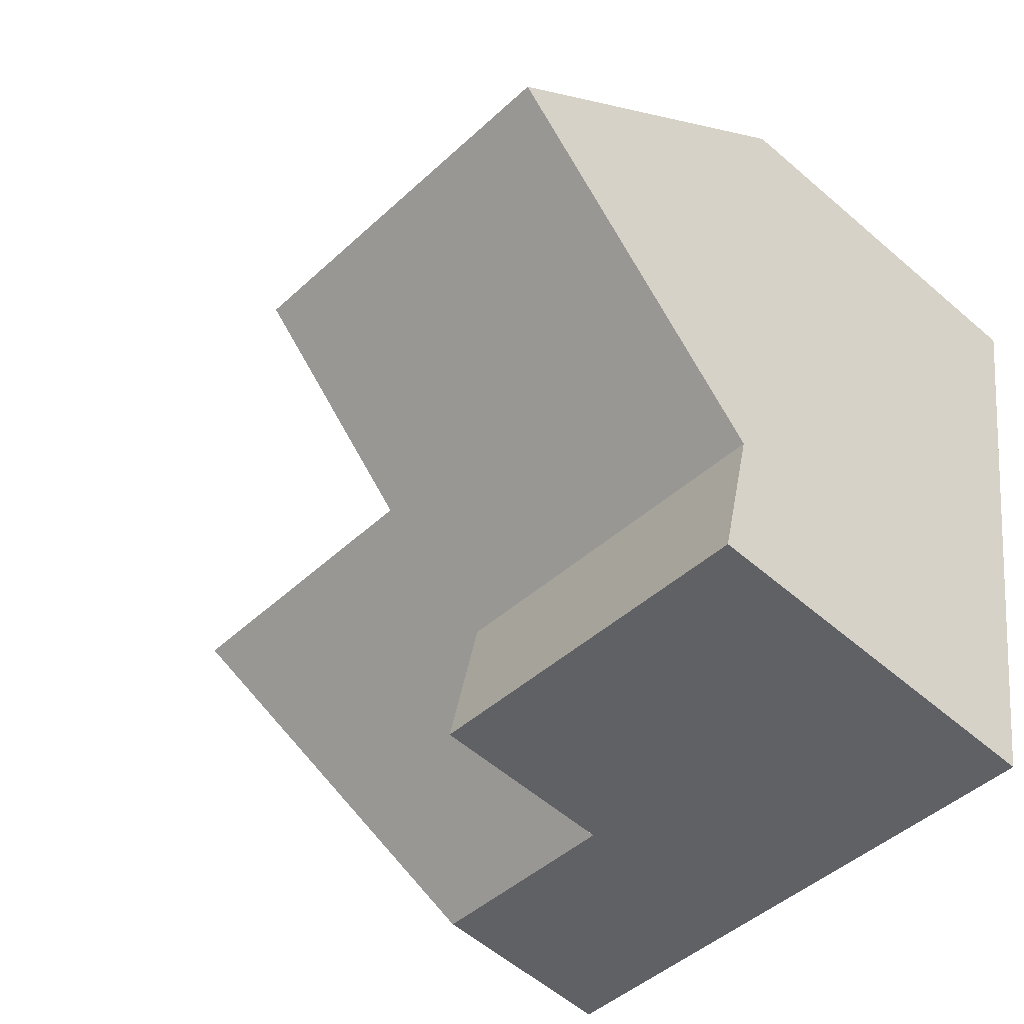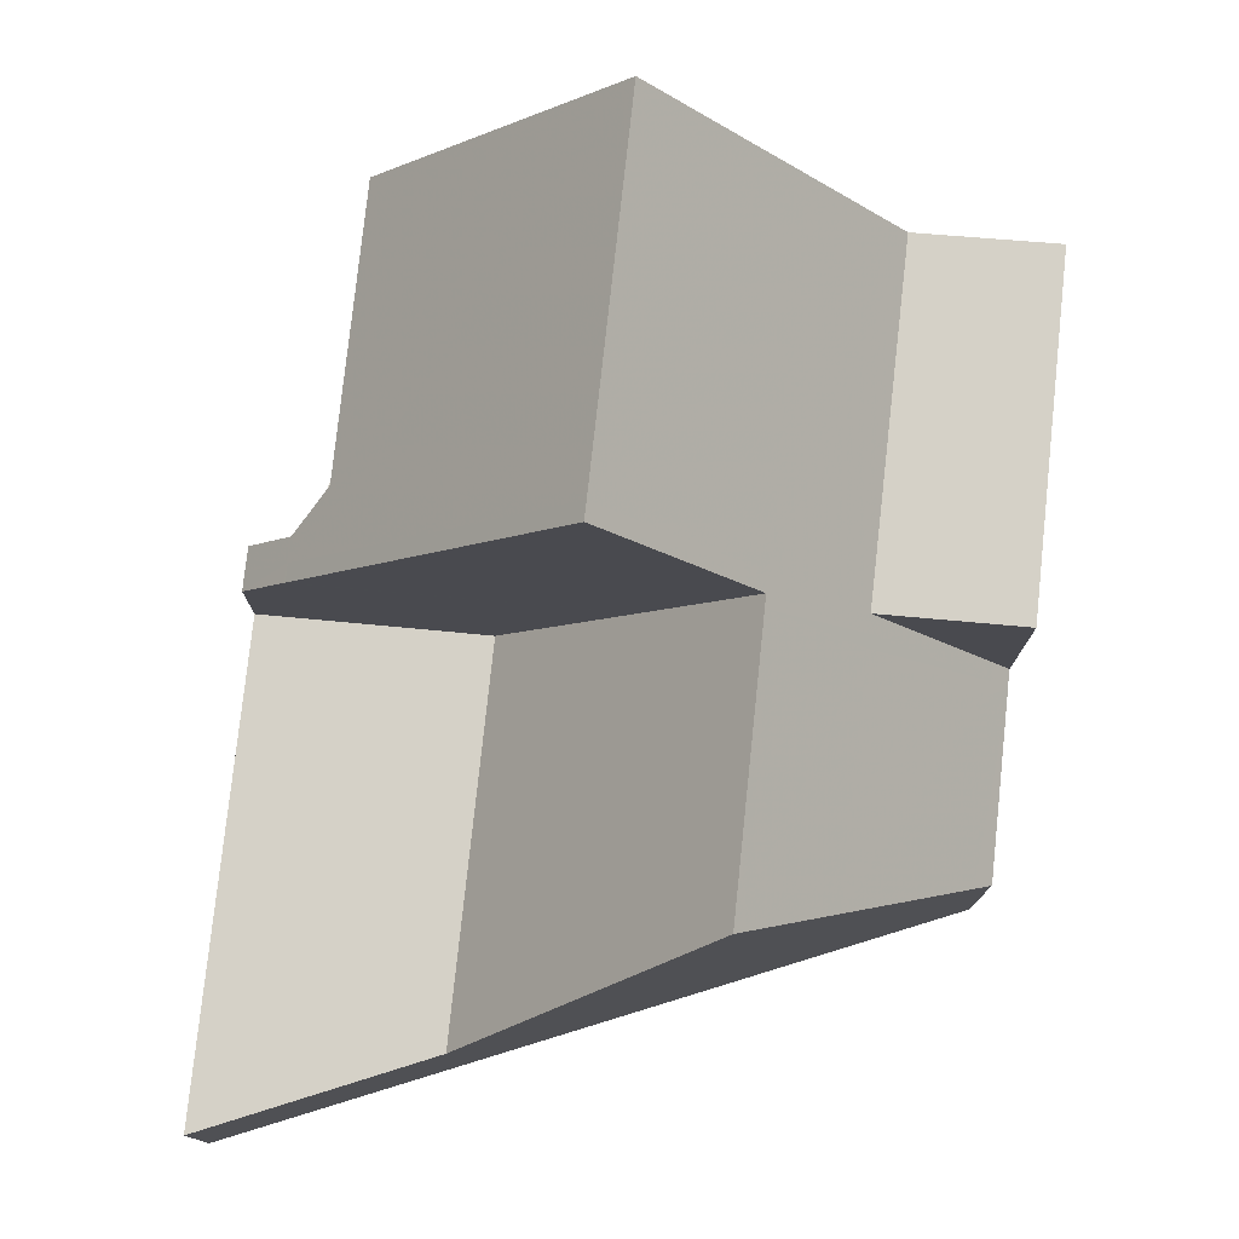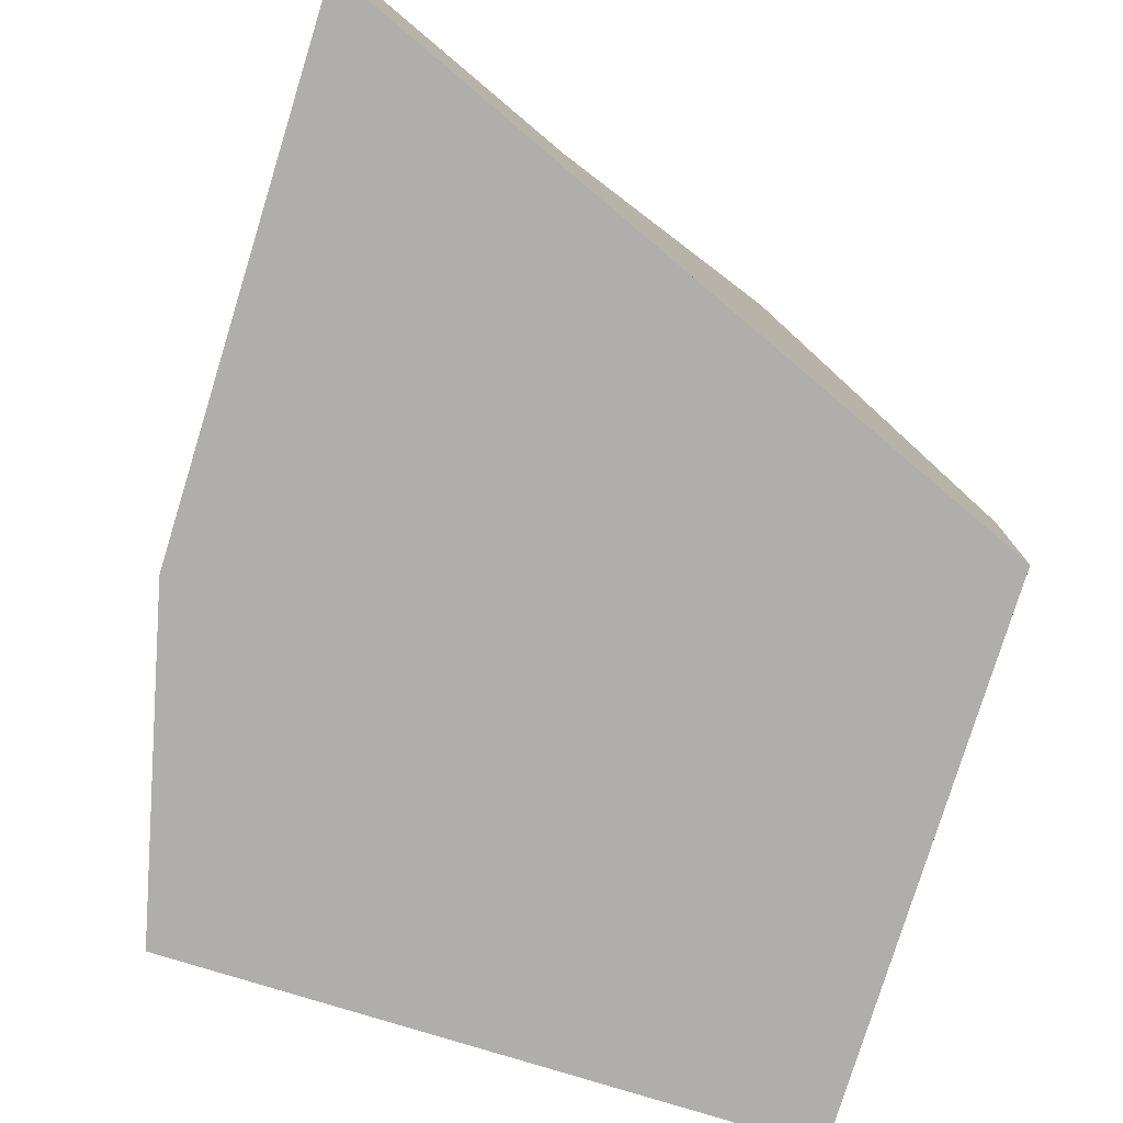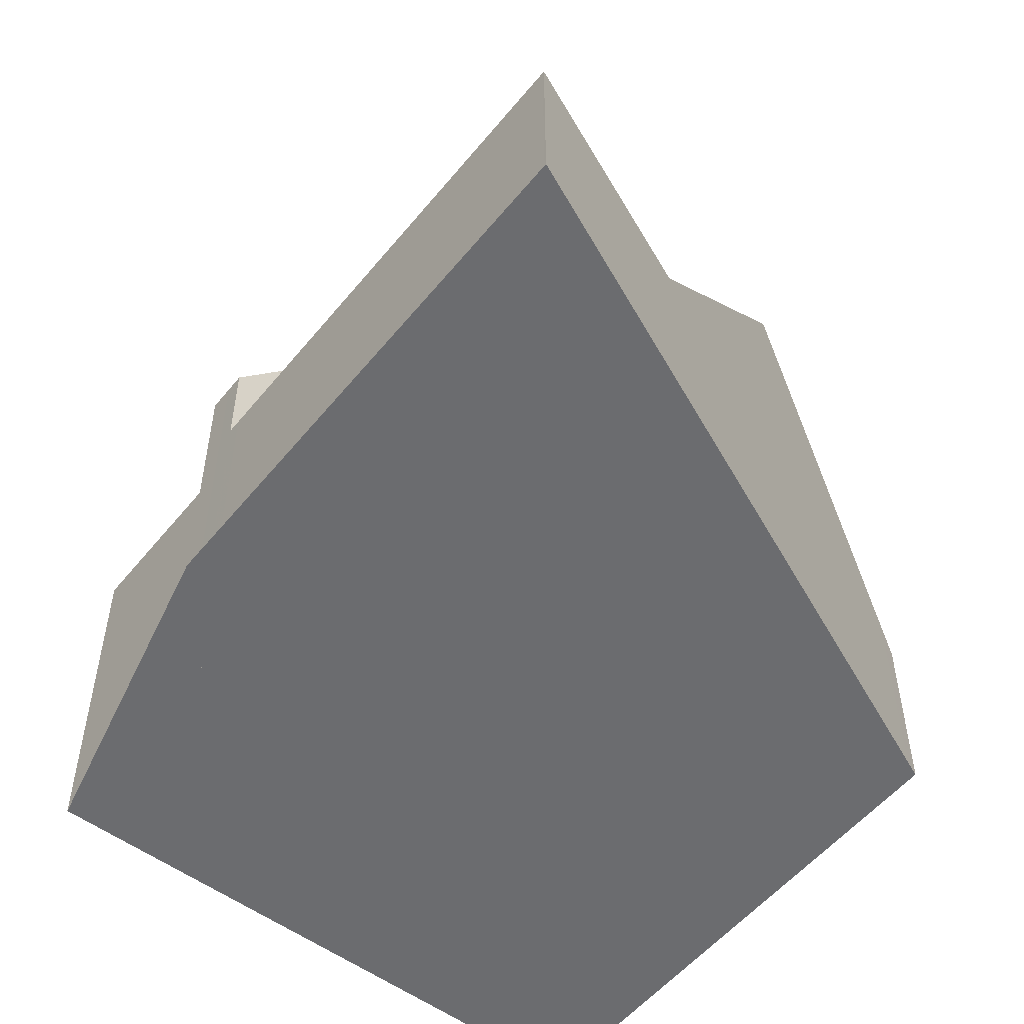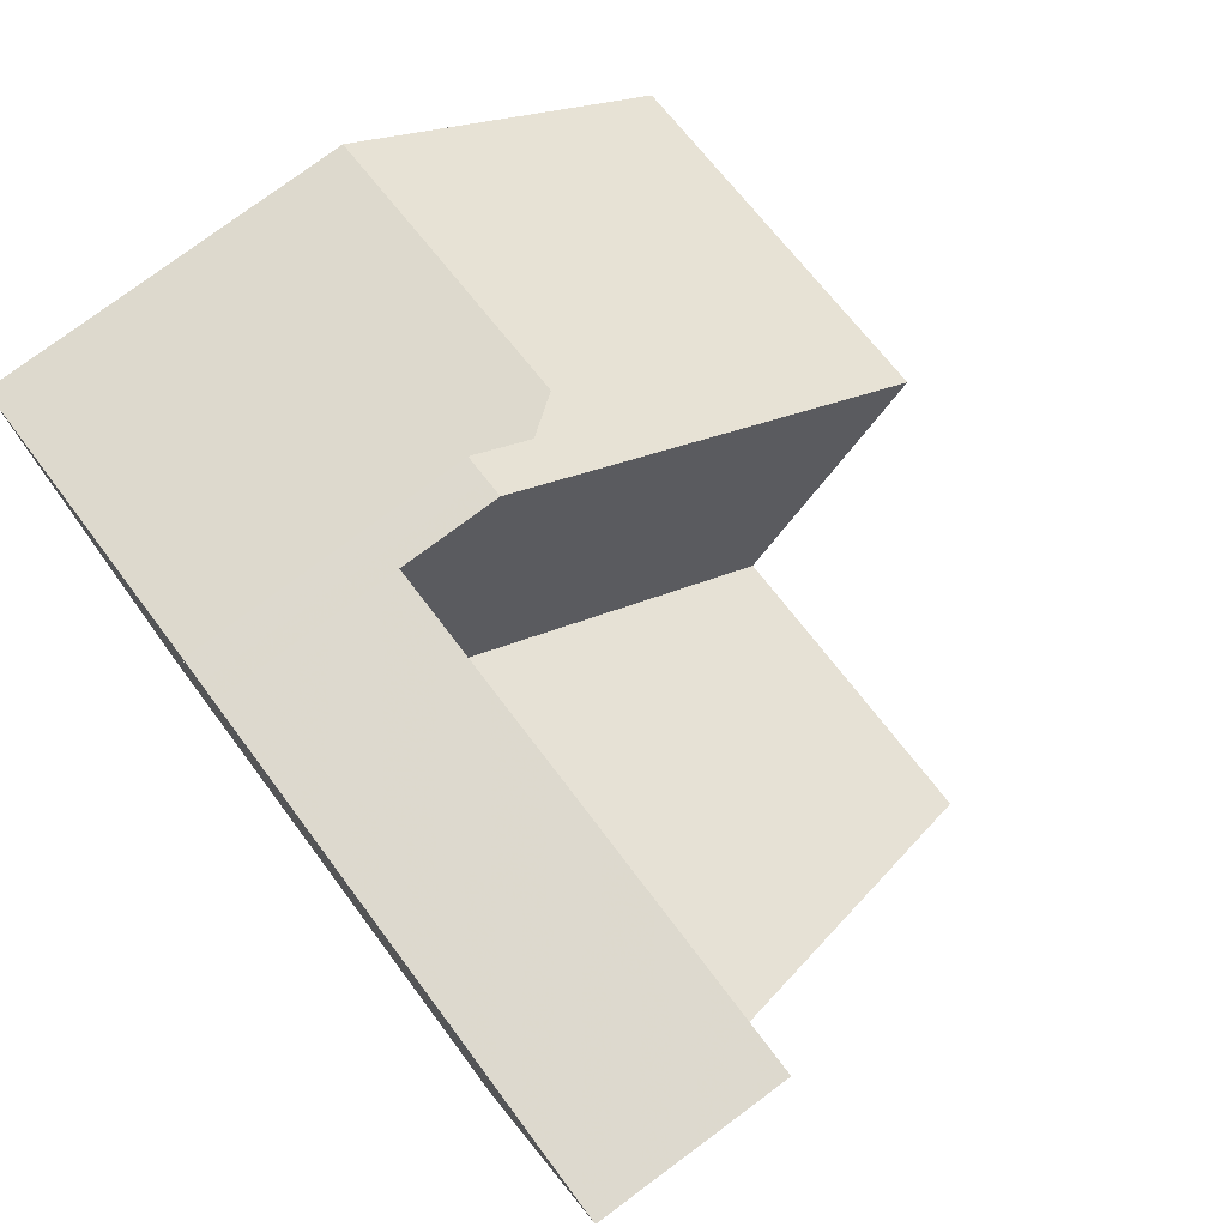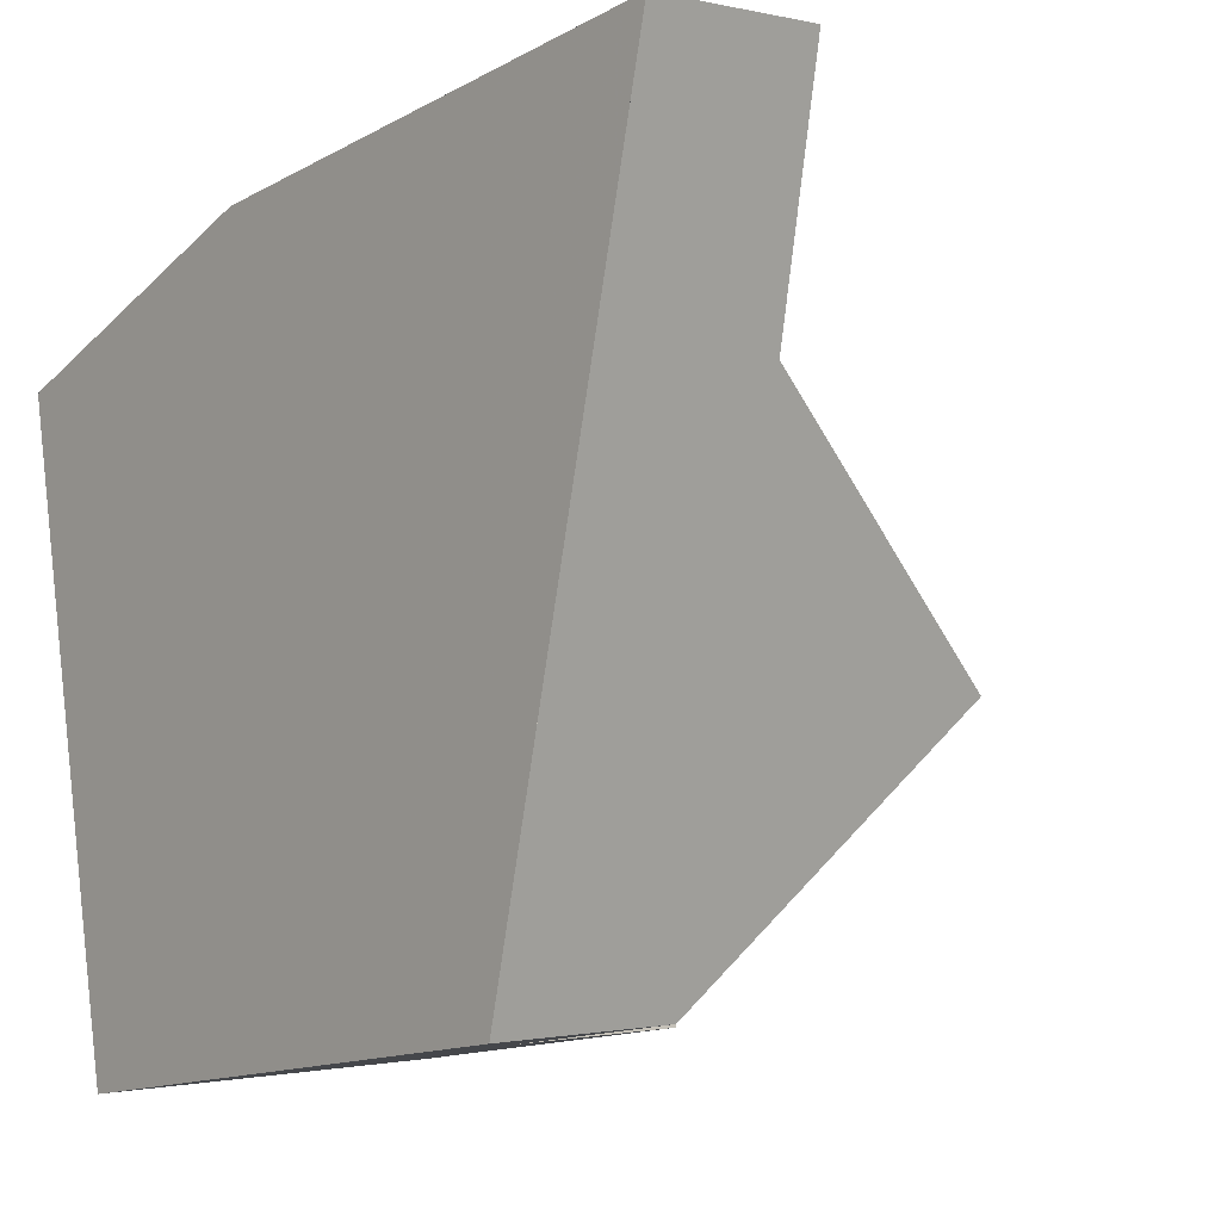
<metadata>
{"format":"obj","ext":"obj","renderer":"f3d","projection":"perspective","resolution":1024,"background":"white","views":[{"elev":-55.9,"azim":47.7,"up":"+Y"},{"elev":77.6,"azim":-93.8,"up":"+Z"},{"elev":-77.9,"azim":-117.0,"up":"+Z"},{"elev":-53.7,"azim":-138.1,"up":"+Z"},{"elev":77.2,"azim":-126.6,"up":"+Y"},{"elev":-1.0,"azim":-130.7,"up":"+Y"}]}
</metadata>
<code>
v -2019 -1924 4.013
v -2019 -1925 5.478
v -2015 -1926 5.405
v -2027 -1923 2.583
v -2025 -1934 2.812
v -2016 -1935 5.489
v -2015 -1930 9.842
v -2019 -1925 4.857
v -2019 -1925 4.833
v -2020 -1925 4.838
v -2020 -1925 4.865
v -2020 -1924 4.02
v -2020 -1925 4.836
v -2020 -1925 4.862
v -2020 -1924 4.017
v -2015 -1930 9.842
v -2020 -1924 4.02
v -2026 -1926 2.768
v -2025 -1930 7.142
v -2026 -1928 5.264
v -2025 -1930 7.142
v -2026 -1928 5.264
v -2026 -1926 2.768
v -2026 -1926 2.768
v -2025 -1930 7.142
v -2016 -1932 7.137
v -2025 -1934 3.142
v -2020 -1924 2.589
v -2021 -1927 2.773
v -2021 -1935 3.16
v -2016 -1933 5.341
v -2021 -1929 9.877
v -2021 -1934 3.145
v -2021 -1935 2.799
v -2021 -1931 7.14
v -2016 -1933 5.341
v -2025 -1932 5.455
v -2020 -1925 4.865
v -2021 -1929 5.197
v -2021 -1932 5.406
v -2021 -1935 5.557
v -2025 -1930 7.142
v -2025 -1932 5.454
v -2027 -1923 2.583
v -2026 -1926 2.768
v -2025 -1934 3.142
v -2024 -1934 2.812
v -2020 -1925 4.838
v -2020 -1925 2.625
v -2027 -1923 2.618
v -2027 -1923 2.618
v -2020 -1925 2.625
v -2020 -1924 2.589
v -2021 -1929 9.877
v -2021 -1927 2.773
v -2021 -1929 5.197
v -2021 -1931 7.14
v -2021 -1932 5.409
v -2021 -1931 7.14
v -2021 -1929 9.877
v -2021 -1927 2.773
v -2022 -1934 2.801
v -2022 -1934 3.144
v -2020 -1929 9.876
v -2021 -1932 5.406
v -2021 -1931 7.14
v -2021 -1935 5.557
v -2021 -1932 5.406
v -2020 -1929 9.876
v -2021 -1935 2.799
v -2021 -1934 3.145
v -2015 -1930 9.843
v -2015 -1926 5.406
v -2016 -1933 5.341
v -2016 -1932 7.137
v -2016 -1935 5.49
v -2016 -1933 5.341
v -2015 -1930 9.843
v -2020 -1924 2.625
v -2020 -1924 2.589
v -2022 -1932 5.412
v -2021 -1931 7.14
v -2021 -1927 2.773
v -2022 -1934 2.801
v -2022 -1934 3.144
v -2021 -1927 2.773
v -2021 -1929 5.199
v -2021 -1931 7.14
v -2019 -1925 4.833
v -2019 -1924 4.013
v -2019 -1924 0
v -2019 -1925 0
v -2015 -1926 5.406
v -2019 -1925 5.478
v -2019 -1925 0
v -2015 -1926 0
v -2015 -1930 9.842
v -2015 -1926 5.405
v -2015 -1926 -8.882e-16
v -2015 -1930 0
v -2027 -1923 2.583
v -2027 -1923 2.583
v -2027 -1923 0
v -2027 -1923 0
v -2025 -1934 3.142
v -2025 -1934 2.812
v -2025 -1934 -4.441e-16
v -2025 -1934 0
v -2016 -1935 5.49
v -2016 -1935 5.489
v -2016 -1935 -8.882e-16
v -2016 -1935 0
v -2019 -1925 5.478
v -2019 -1925 4.857
v -2019 -1925 0
v -2019 -1925 0
v -2019 -1925 4.857
v -2019 -1925 4.833
v -2019 -1925 0
v -2019 -1925 0
v -2020 -1924 4.017
v -2020 -1924 4.02
v -2020 -1924 0
v -2020 -1924 0
v -2019 -1924 4.013
v -2020 -1924 4.017
v -2020 -1924 0
v -2019 -1924 0
v -2016 -1932 7.137
v -2015 -1930 9.842
v -2015 -1930 0
v -2016 -1932 0
v -2026 -1928 5.264
v -2025 -1930 7.142
v -2025 -1930 0
v -2026 -1928 0
v -2026 -1926 2.768
v -2026 -1928 5.264
v -2026 -1928 0
v -2026 -1926 0
v -2027 -1923 2.618
v -2026 -1926 2.768
v -2026 -1926 0
v -2027 -1923 0
v -2016 -1933 5.341
v -2016 -1932 7.137
v -2016 -1932 0
v -2016 -1933 0
v -2025 -1932 5.455
v -2025 -1934 3.142
v -2025 -1934 0
v -2025 -1932 -8.882e-16
v -2016 -1935 5.489
v -2016 -1933 5.341
v -2016 -1933 0
v -2016 -1935 -8.882e-16
v -2025 -1930 7.142
v -2025 -1932 5.455
v -2025 -1932 -8.882e-16
v -2025 -1930 0
v -2020 -1924 2.589
v -2027 -1923 2.583
v -2027 -1923 0
v -2020 -1924 0
v -2025 -1934 2.812
v -2024 -1934 2.812
v -2024 -1934 -4.441e-16
v -2025 -1934 -4.441e-16
v -2027 -1923 2.583
v -2027 -1923 2.618
v -2027 -1923 0
v -2027 -1923 0
v -2022 -1934 2.801
v -2022 -1934 2.801
v -2022 -1934 0
v -2022 -1934 0
v -2022 -1934 2.801
v -2021 -1935 2.799
v -2021 -1935 0
v -2022 -1934 0
v -2015 -1926 5.405
v -2015 -1926 5.406
v -2015 -1926 0
v -2015 -1926 -8.882e-16
v -2021 -1935 5.557
v -2016 -1935 5.49
v -2016 -1935 0
v -2021 -1935 0
v -2020 -1924 2.589
v -2020 -1924 2.589
v -2020 -1924 0
v -2020 -1924 0
v -2024 -1934 2.812
v -2022 -1934 2.801
v -2022 -1934 0
v -2024 -1934 -4.441e-16
v -2027 -1923 0
v -2019 -1924 0
v -2019 -1925 0
v -2015 -1926 0
v -2016 -1935 0
v -2025 -1934 0
f 43 37 25 42
f 14 11 10 13
f 13 10 12 15
f 13 9 8 14
f 15 1 9 13
f 87 22 23 86
f 88 21 22 87
f 21 19 20 22
f 22 20 18 23
f 51 45 24 50
f 47 5 27 46
f 49 28 17 48
f 33 30 34
f 41 30 33 40
f 46 27 37 43
f 38 32 35 39
f 75 26 36 74
f 77 31 6 76
f 78 16 26 75
f 50 4 44 51
f 48 38 39 29 49
f 80 53 52 79
f 64 54 11 14
f 82 59 58 81
f 79 52 61 83
f 85 63 62 84
f 81 58 63 85
f 72 64 14 8 2 73
f 65 58 59 66
f 66 59 60 69
f 70 62 63 71
f 71 63 58 65
f 73 3 7 72
f 74 65 66 75
f 76 67 68 77
f 75 66 69 78
f 79 51 44 80
f 81 43 42 82
f 83 45 51 79
f 84 47 46 85
f 85 46 43 81
f 86 55 56 87
f 87 56 57 88
f 90 91 92 89
f 94 95 96 93
f 98 99 100 97
f 102 103 104 101
f 106 107 108 105
f 110 111 112 109
f 114 115 116 113
f 118 119 120 117
f 122 123 124 121
f 126 127 128 125
f 130 131 132 129
f 134 135 136 133
f 138 139 140 137
f 142 143 144 141
f 146 147 148 145
f 150 151 152 149
f 154 155 156 153
f 158 159 160 157
f 162 163 164 161
f 166 167 168 165
f 170 171 172 169
f 174 175 176 173
f 178 179 180 177
f 182 183 184 181
f 186 187 188 185
f 190 191 192 189
f 194 195 196 193
f 198 199 200 201 202 197

</code>
